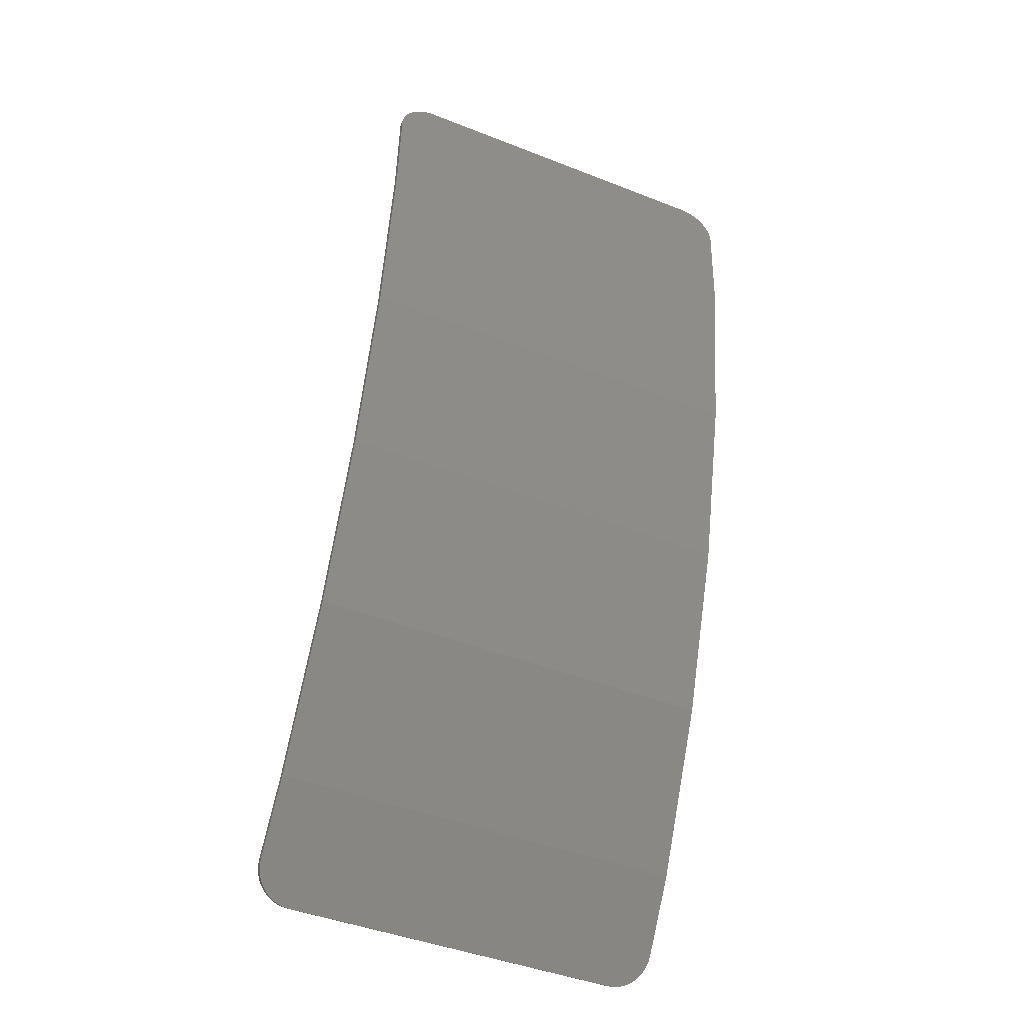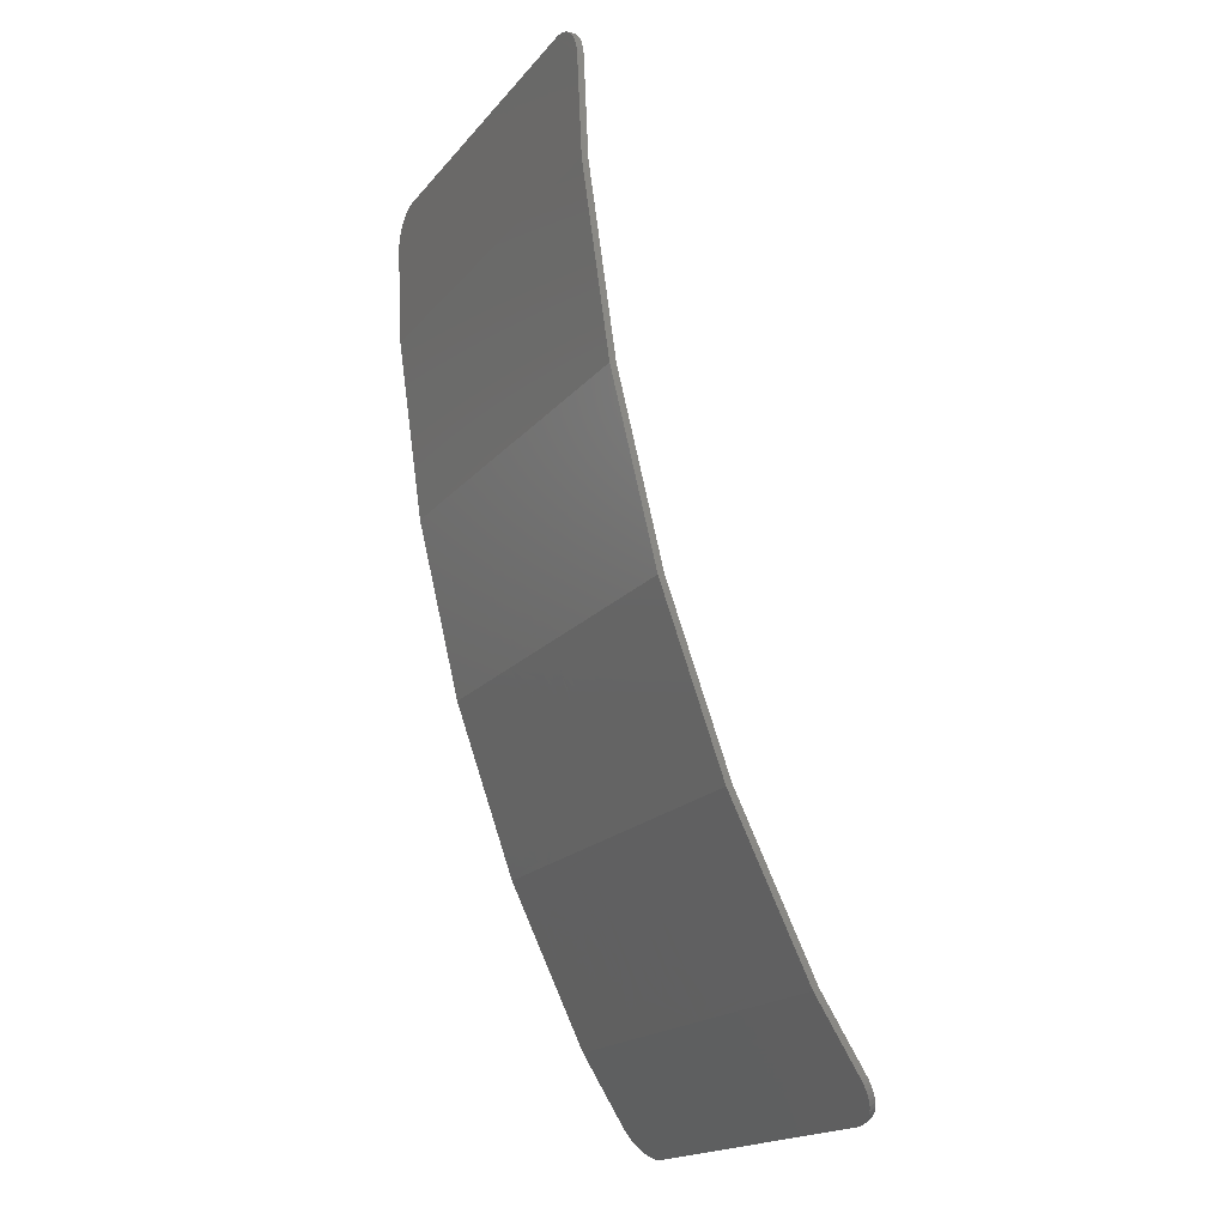
<metadata>
{"format":"stl","ext":"stl","renderer":"f3d","projection":"perspective","resolution":1024,"background":"white","views":[{"elev":-44.5,"azim":-24.6,"up":"+Z"},{"elev":-18.7,"azim":62.8,"up":"+Z"}]}
</metadata>
<code>
# stl→obj: 356 verts, 698 faces
v -2.6 -6.462 7.196
v -3.195 -6.438 6.675
v -3.2 -6.434 6.597
v -2.678 -6.462 7.191
v -3.179 -6.441 6.752
v -2.755 -6.461 7.176
v -3.154 -6.445 6.826
v -2.83 -6.46 7.151
v -3.12 -6.448 6.896
v -2.9 -6.458 7.116
v -3.076 -6.451 6.962
v -2.965 -6.456 7.072
v -3.024 -6.454 7.021
v 2.6 -6.462 7.196
v 3.2 -6.434 6.597
v 3.195 -6.438 6.675
v 2.678 -6.462 7.191
v 3.179 -6.441 6.752
v 2.755 -6.461 7.176
v 3.154 -6.445 6.826
v 2.83 -6.46 7.151
v 3.12 -6.448 6.896
v 2.9 -6.458 7.116
v 3.076 -6.451 6.962
v 2.965 -6.456 7.072
v 3.024 -6.454 7.021
v -0.64 -6.462 7.196
v -1.92 -6.462 7.196
v -1.92 -6.361 5.037
v -0.64 -6.361 5.037
v 0.64 -6.462 7.196
v 0.64 -6.361 5.037
v 1.92 -6.361 5.037
v 1.92 -6.462 7.196
v -3.2 -6.361 5.037
v 3.2 -6.361 5.037
v -1.92 -5.94 2.125
v -0.64 -5.94 2.125
v 0.64 -5.94 2.125
v 1.92 -5.94 2.125
v -3.2 -5.94 2.125
v 3.2 -5.94 2.125
v -1.242 -5.255 -0.665
v -2.026 -5.266 -0.6179
v -2.109 -5.249 -0.688
v -1.277 -5.249 -0.688
v -1.348 -5.36 -0.2377
v -1.7 -5.318 -0.4064
v -0.9694 -5.285 -0.5426
v -0.9764 -5.39 -0.1153
v -0.6871 -5.303 -0.4683
v -0.5915 -5.408 -0.041
v -0.4 -5.309 -0.4433
v -0.2 -5.414 -0.016
v -0.1129 -5.303 -0.4683
v 0.1694 -5.285 -0.5426
v 0.1 -5.414 -0.016
v 0.442 -5.255 -0.665
v 0.5046 -5.402 -0.0661
v 1.286 -5.305 -0.4594
v 0.9023 -5.365 -0.2147
v 0.4772 -5.249 -0.688
v 1.533 -5.249 -0.688
v -1.28 -5.605 0.7609
v -1.92 -5.652 0.9552
v -1.6 -5.614 0.7998
v -0.96 -5.614 0.7998
v -0.64 -5.652 0.9552
v 1.28 -5.605 0.7609
v 0.64 -5.652 0.9552
v 0.96 -5.614 0.7998
v 1.6 -5.614 0.7998
v 1.92 -5.652 0.9552
v -3.2 -5.249 -0.688
v 3.2 -5.249 -0.688
v 0.4448 -5.249 -0.688
v -1.5 -5.199 -0.8293
v -2.321 -5.186 -0.8639
v -1.739 -5.125 -1.034
v -2.58 -5.087 -1.141
v -1.956 -5.038 -1.278
v -2.798 -4.977 -1.449
v -2.146 -4.939 -1.556
v -2.972 -4.858 -1.78
v -2.305 -4.829 -1.863
v -3.098 -4.733 -2.13
v -2.433 -4.71 -2.195
v -3.174 -4.604 -2.493
v -2.525 -4.585 -2.545
v -3.2 -4.472 -2.861
v -2.581 -4.456 -2.907
v -3.2 -4.296 -3.352
v -2.6 -4.324 -3.276
v -2.596 -4.296 -3.352
v 0.7 -5.199 -0.8293
v 0.9394 -5.125 -1.034
v 1.156 -5.038 -1.278
v 1.65 -5.211 -0.7935
v 1.987 -5.065 -1.204
v 1.345 -4.939 -1.556
v 1.505 -4.829 -1.863
v 2.292 -4.89 -1.691
v 2.56 -4.692 -2.247
v 1.633 -4.71 -2.195
v 1.725 -4.585 -2.545
v 2.785 -4.472 -2.861
v 2.918 -4.296 -3.352
v 1.781 -4.456 -2.907
v 1.8 -4.324 -3.276
v 1.796 -4.296 -3.352
v 3.2 -4.296 -3.352
v 1.44 -4.324 -3.276
v 1.12 -4.324 -3.276
v 1.116 -4.296 -3.352
v 1.436 -4.296 -3.352
v 1.424 -4.431 -2.976
v 1.107 -4.419 -3.01
v 1.377 -4.536 -2.681
v 1.068 -4.512 -2.749
v 1.3 -4.638 -2.396
v 1.004 -4.602 -2.497
v 1.193 -4.734 -2.127
v 0.9163 -4.687 -2.259
v 1.06 -4.824 -1.877
v 0.806 -4.766 -2.037
v 0.9011 -4.905 -1.651
v 0.6748 -4.838 -1.837
v 0.7202 -4.976 -1.453
v 0.5486 -4.891 -1.689
v 0.52 -5.035 -1.286
v 0.4023 -4.941 -1.551
v 0.3042 -5.083 -1.153
v 0.36 -4.954 -1.514
v 0.48 -4.521 -2.723
v 0.0762 -5.117 -1.056
v 0.1817 -4.996 -1.397
v 0.1234 -5.005 -1.37
v -0.048 -5.03 -1.3
v 0.04 -4.556 -2.627
v -0.1599 -5.138 -0.9978
v -0.2016 -5.045 -1.259
v -0.4 -5.145 -0.9781
v -0.3105 -5.048 -1.25
v -0.4895 -5.048 -1.25
v -0.4 -4.566 -2.598
v -0.6401 -5.138 -0.9978
v -0.5984 -5.045 -1.259
v -0.8762 -5.117 -1.056
v -0.752 -5.03 -1.3
v -0.9234 -5.005 -1.37
v -0.84 -4.556 -2.627
v -0.9817 -4.996 -1.397
v -1.104 -5.083 -1.153
v -1.16 -4.954 -1.514
v -1.202 -4.941 -1.551
v -1.32 -5.035 -1.286
v -1.52 -4.976 -1.453
v -1.349 -4.891 -1.689
v -1.28 -4.521 -2.723
v -1.701 -4.905 -1.651
v -1.475 -4.838 -1.837
v -1.86 -4.824 -1.877
v -1.606 -4.766 -2.037
v -1.993 -4.734 -2.127
v -1.716 -4.687 -2.259
v -2.1 -4.638 -2.396
v -1.804 -4.602 -2.497
v -2.177 -4.536 -2.681
v -1.868 -4.512 -2.749
v -2.224 -4.431 -2.976
v -1.907 -4.419 -3.01
v -2.24 -4.324 -3.276
v -1.92 -4.324 -3.276
v -2.236 -4.296 -3.352
v -1.916 -4.296 -3.352
v 0.48 -4.296 -3.352
v -3.2 -3.1 -5.823
v -2.581 -4.161 -3.631
v -2.525 -3.994 -3.978
v -2.433 -3.832 -4.312
v -2.305 -3.678 -4.629
v -2.146 -3.536 -4.923
v -1.956 -3.408 -5.188
v -1.739 -3.295 -5.421
v -1.5 -3.2 -5.617
v -1.242 -3.124 -5.774
v -1.123 -3.1 -5.823
v 3.2 -3.216 -5.583
v 3.173 -3.558 -4.878
v 3.094 -3.893 -4.186
v 2.964 -4.217 -3.516
v 1.781 -4.161 -3.631
v 1.725 -3.994 -3.978
v 1.633 -3.832 -4.312
v 1.505 -3.678 -4.629
v 1.345 -3.536 -4.923
v 1.156 -3.408 -5.188
v 0.9394 -3.295 -5.421
v 0.7 -3.2 -5.617
v 0.442 -3.124 -5.774
v 0.3232 -3.1 -5.823
v 3.2 -3.1 -5.823
v -2.224 -4.193 -3.566
v -1.907 -4.209 -3.533
v -2.177 -4.057 -3.847
v -1.868 -4.088 -3.782
v -2.1 -3.925 -4.12
v -1.804 -3.972 -4.023
v -1.993 -3.8 -4.377
v -1.716 -3.861 -4.251
v -1.86 -3.684 -4.616
v -1.606 -3.759 -4.463
v -1.701 -3.58 -4.832
v -1.475 -3.666 -4.654
v -1.52 -3.488 -5.021
v -1.352 -3.599 -4.792
v -1.32 -3.411 -5.181
v -1.201 -3.534 -4.928
v -1.28 -4.225 -3.499
v -1.16 -3.517 -4.963
v -1.104 -3.349 -5.308
v -0.9817 -3.462 -5.075
v -0.8762 -3.305 -5.4
v -0.9268 -3.451 -5.099
v -0.7494 -3.417 -5.168
v -0.84 -4.207 -3.537
v -0.6401 -3.278 -5.456
v -0.5984 -3.399 -5.206
v -0.4 -4.201 -3.549
v -0.4926 -3.394 -5.215
v -0.324 -3.538 -4.918
v -0.4 -3.269 -5.475
v -0.3074 -3.394 -5.215
v -0.1599 -3.278 -5.456
v -0.2016 -3.399 -5.206
v 0.0762 -3.305 -5.4
v -0.0506 -3.417 -5.168
v -0.0055 -3.811 -4.356
v 0.0774 -3.881 -4.21
v 0.04 -4.207 -3.537
v 0.1268 -3.451 -5.099
v 0.3042 -3.349 -5.308
v 0.1817 -3.462 -5.075
v 0.52 -3.411 -5.181
v 0.36 -3.517 -4.963
v 0.4006 -3.534 -4.928
v 0.5518 -3.599 -4.792
v 0.48 -4.225 -3.499
v 0.7202 -3.488 -5.021
v 0.9011 -3.58 -4.832
v 0.6748 -3.666 -4.654
v 1.06 -3.684 -4.616
v 0.806 -3.759 -4.463
v 1.193 -3.8 -4.377
v 0.9163 -3.861 -4.251
v 1.3 -3.925 -4.12
v 1.004 -3.972 -4.023
v 1.377 -4.057 -3.847
v 1.068 -4.088 -3.782
v 1.424 -4.193 -3.566
v 1.107 -4.209 -3.533
v -2.6 -2.113 -7.378
v -3.2 -2.435 -6.872
v -3.195 -2.393 -6.938
v -2.678 -2.116 -7.374
v -3.179 -2.352 -7.003
v -2.755 -2.124 -7.361
v -3.154 -2.312 -7.065
v -2.83 -2.138 -7.34
v -3.12 -2.274 -7.125
v -2.9 -2.156 -7.31
v -3.076 -2.239 -7.18
v -2.965 -2.18 -7.274
v -3.024 -2.207 -7.23
v 2.6 -2.113 -7.378
v 3.195 -2.393 -6.938
v 3.2 -2.435 -6.872
v 2.678 -2.116 -7.374
v 3.179 -2.352 -7.003
v 2.755 -2.124 -7.361
v 3.154 -2.312 -7.065
v 2.83 -2.138 -7.34
v 3.12 -2.274 -7.125
v 2.9 -2.156 -7.31
v 3.076 -2.239 -7.18
v 2.965 -2.18 -7.274
v 3.024 -2.207 -7.23
v -0.4 -3.007 -5.97
v -0.6871 -3.021 -5.948
v -0.1129 -3.021 -5.948
v -0.9694 -3.062 -5.883
v 0.1694 -3.062 -5.883
v -2.6 -6.362 7.201
v -3.2 -6.334 6.602
v -3.195 -6.338 6.68
v -2.678 -6.362 7.196
v -3.179 -6.341 6.757
v -2.755 -6.361 7.181
v -3.154 -6.345 6.831
v -2.83 -6.36 7.155
v -3.12 -6.348 6.901
v -2.9 -6.359 7.121
v -3.076 -6.351 6.966
v -2.965 -6.356 7.077
v -3.024 -6.354 7.025
v 2.6 -6.362 7.201
v 3.195 -6.338 6.68
v 3.2 -6.334 6.602
v 2.678 -6.362 7.196
v 3.179 -6.341 6.757
v 2.755 -6.361 7.181
v 3.154 -6.345 6.831
v 2.83 -6.36 7.155
v 3.12 -6.348 6.901
v 2.9 -6.359 7.121
v 3.076 -6.351 6.966
v 2.965 -6.356 7.077
v 3.024 -6.354 7.025
v -2.6 -2.029 -7.325
v -3.195 -2.308 -6.884
v -3.2 -2.35 -6.818
v -2.678 -2.031 -7.32
v -3.179 -2.267 -6.949
v -2.755 -2.04 -7.307
v -3.154 -2.227 -7.012
v -2.83 -2.053 -7.286
v -3.12 -2.189 -7.071
v -2.9 -2.072 -7.257
v -3.076 -2.155 -7.126
v -2.965 -2.095 -7.22
v -3.024 -2.123 -7.176
v 2.6 -2.029 -7.325
v 3.2 -2.35 -6.818
v 3.195 -2.308 -6.884
v 2.678 -2.031 -7.32
v 3.179 -2.267 -6.949
v 2.755 -2.04 -7.307
v 3.154 -2.227 -7.012
v 2.83 -2.053 -7.286
v 3.12 -2.189 -7.071
v 2.9 -2.072 -7.257
v 3.076 -2.155 -7.126
v 2.965 -2.095 -7.22
v 3.024 -2.123 -7.176
v -3.154 -2.312 -7.066
v 3.154 -2.312 -7.066
v 3.2 -6.261 5.046
v -3.2 -6.261 5.046
v 3.2 -5.841 2.144
v -3.2 -5.841 2.144
v 3.2 -5.153 -0.6592
v -3.2 -5.153 -0.6592
v 3.2 -4.204 -3.314
v -3.2 -4.204 -3.314
v 3.2 -3.013 -5.774
v -3.2 -3.013 -5.774
f 1 2 3
f 2 1 4
f 4 5 2
f 5 4 6
f 6 7 5
f 7 6 8
f 8 9 7
f 9 8 10
f 10 11 9
f 11 10 12
f 12 13 11
f 14 15 16
f 16 17 14
f 17 16 18
f 18 19 17
f 19 18 20
f 20 21 19
f 21 20 22
f 22 23 21
f 23 22 24
f 24 25 23
f 25 24 26
f 27 28 29
f 29 30 27
f 31 32 33
f 33 34 31
f 27 30 32
f 32 31 27
f 35 1 3
f 35 29 28
f 28 1 35
f 36 14 34
f 34 33 36
f 36 15 14
f 29 37 38
f 38 30 29
f 33 32 39
f 39 40 33
f 29 35 41
f 41 37 29
f 30 38 39
f 39 32 30
f 33 40 42
f 42 36 33
f 43 44 45
f 45 46 43
f 43 47 48
f 48 44 43
f 43 49 50
f 50 47 43
f 51 52 50
f 50 49 51
f 51 53 54
f 54 52 51
f 55 54 53
f 55 56 57
f 57 54 55
f 58 59 57
f 57 56 58
f 58 60 61
f 61 59 58
f 58 62 63
f 63 60 58
f 64 37 65
f 65 66 64
f 64 38 37
f 64 67 68
f 68 38 64
f 69 39 70
f 70 71 69
f 69 40 39
f 69 72 73
f 73 40 69
f 68 70 39
f 39 38 68
f 68 52 54
f 54 70 68
f 68 50 52
f 68 67 47
f 47 50 68
f 70 54 57
f 70 57 59
f 59 71 70
f 64 66 44
f 44 48 64
f 64 48 47
f 47 67 64
f 69 71 59
f 59 61 69
f 69 61 60
f 60 72 69
f 74 65 37
f 37 41 74
f 74 66 65
f 74 45 44
f 44 66 74
f 75 42 40
f 40 73 75
f 75 73 72
f 75 72 60
f 60 63 75
f 58 76 62
f 55 53 51
f 55 51 49
f 49 56 55
f 58 56 49
f 49 43 58
f 58 43 46
f 46 76 58
f 45 77 46
f 45 78 79
f 79 77 45
f 80 81 79
f 79 78 80
f 80 82 83
f 83 81 80
f 84 85 83
f 83 82 84
f 84 86 87
f 87 85 84
f 88 89 87
f 87 86 88
f 88 90 91
f 91 89 88
f 92 93 91
f 91 90 92
f 92 94 93
f 63 62 95
f 63 95 96
f 63 96 97
f 97 98 63
f 99 98 97
f 97 100 99
f 99 100 101
f 101 102 99
f 103 102 101
f 101 104 103
f 103 104 105
f 105 106 103
f 107 106 105
f 105 108 107
f 107 108 109
f 107 109 110
f 74 90 88
f 74 88 86
f 74 86 84
f 74 84 82
f 74 82 80
f 74 80 78
f 74 78 45
f 75 106 107
f 107 111 75
f 75 103 106
f 75 102 103
f 75 99 102
f 75 98 99
f 75 63 98
f 112 113 114
f 114 115 112
f 112 116 117
f 117 113 112
f 118 119 117
f 117 116 118
f 118 120 121
f 121 119 118
f 122 123 121
f 121 120 122
f 122 124 125
f 125 123 122
f 126 127 125
f 125 124 126
f 126 128 129
f 129 127 126
f 130 131 129
f 129 128 130
f 130 132 133
f 133 131 130
f 134 129 131
f 135 136 133
f 133 132 135
f 135 137 136
f 135 138 139
f 139 137 135
f 135 140 141
f 141 138 135
f 142 143 141
f 141 140 142
f 142 144 145
f 145 143 142
f 142 146 147
f 147 144 142
f 148 149 147
f 147 146 148
f 148 150 151
f 151 149 148
f 148 152 150
f 148 153 154
f 154 152 148
f 155 154 153
f 153 156 155
f 155 156 157
f 157 158 155
f 155 158 159
f 160 161 158
f 158 157 160
f 160 162 163
f 163 161 160
f 164 165 163
f 163 162 164
f 164 166 167
f 167 165 164
f 168 169 167
f 167 166 168
f 168 170 171
f 171 169 168
f 172 173 171
f 171 170 172
f 172 174 175
f 175 173 172
f 112 115 110
f 110 109 112
f 112 109 108
f 108 116 112
f 118 116 108
f 108 105 118
f 118 105 104
f 104 120 118
f 122 120 104
f 104 101 122
f 122 101 100
f 100 124 122
f 126 124 100
f 100 97 126
f 126 97 96
f 96 128 126
f 130 128 96
f 96 95 130
f 130 95 62
f 62 76 130
f 176 114 113
f 113 117 176
f 176 117 119
f 119 134 176
f 134 119 121
f 121 123 134
f 134 123 125
f 134 125 127
f 127 129 134
f 46 77 156
f 156 153 46
f 46 153 148
f 46 148 146
f 46 146 142
f 46 142 140
f 140 76 46
f 76 140 135
f 76 135 132
f 76 132 130
f 156 77 79
f 79 157 156
f 160 157 79
f 79 81 160
f 160 81 83
f 83 162 160
f 164 162 83
f 83 85 164
f 164 85 87
f 87 166 164
f 168 166 87
f 87 89 168
f 168 89 91
f 91 170 168
f 172 170 91
f 91 93 172
f 172 93 94
f 94 174 172
f 145 147 149
f 149 151 145
f 145 144 147
f 145 141 143
f 145 139 138
f 138 141 145
f 151 150 152
f 151 152 154
f 154 159 151
f 159 154 155
f 159 158 161
f 161 163 159
f 159 163 165
f 165 167 159
f 159 167 169
f 169 171 159
f 159 171 173
f 173 175 159
f 159 175 151
f 176 134 131
f 131 133 176
f 176 133 136
f 136 137 176
f 176 137 139
f 176 139 145
f 176 145 151
f 151 175 176
f 177 178 94
f 94 92 177
f 177 179 178
f 177 180 179
f 177 181 180
f 177 182 181
f 177 183 182
f 177 184 183
f 177 185 184
f 177 186 185
f 177 187 186
f 188 189 190
f 190 191 188
f 188 191 107
f 107 110 188
f 188 110 192
f 188 192 193
f 188 193 194
f 188 194 195
f 188 195 196
f 188 196 197
f 188 197 198
f 188 198 199
f 188 199 200
f 188 200 201
f 201 202 188
f 111 189 188
f 111 190 189
f 111 191 190
f 111 107 191
f 203 204 175
f 175 174 203
f 203 205 206
f 206 204 203
f 207 208 206
f 206 205 207
f 207 209 210
f 210 208 207
f 211 212 210
f 210 209 211
f 211 213 214
f 214 212 211
f 215 216 214
f 214 213 215
f 215 217 216
f 217 218 219
f 219 216 217
f 217 220 218
f 217 221 222
f 222 220 217
f 223 224 222
f 222 221 223
f 223 225 226
f 226 224 223
f 223 227 228
f 228 225 223
f 229 230 231
f 232 230 228
f 228 227 232
f 232 233 231
f 231 230 232
f 232 234 235
f 235 233 232
f 236 237 235
f 235 234 236
f 236 238 237
f 236 239 240
f 240 238 236
f 236 241 239
f 236 242 243
f 243 241 236
f 244 245 243
f 243 242 244
f 244 246 245
f 244 247 248
f 248 246 244
f 244 249 247
f 249 250 251
f 251 247 249
f 252 253 251
f 251 250 252
f 252 254 255
f 255 253 252
f 256 257 255
f 255 254 256
f 256 258 259
f 259 257 256
f 260 261 259
f 259 258 260
f 260 115 114
f 114 261 260
f 248 261 114
f 114 176 248
f 248 257 259
f 259 261 248
f 248 253 255
f 255 257 248
f 248 247 251
f 251 253 248
f 248 245 246
f 248 239 243
f 243 245 248
f 239 241 243
f 238 235 237
f 238 231 233
f 233 235 238
f 260 192 110
f 110 115 260
f 260 258 193
f 193 192 260
f 256 194 193
f 193 258 256
f 256 254 195
f 195 194 256
f 252 196 195
f 195 254 252
f 252 250 197
f 197 196 252
f 249 198 197
f 197 250 249
f 249 244 199
f 199 198 249
f 242 200 199
f 199 244 242
f 242 236 201
f 201 200 242
f 234 201 236
f 234 232 201
f 227 187 201
f 201 232 227
f 227 223 186
f 186 187 227
f 176 175 204
f 204 219 176
f 176 219 226
f 176 226 229
f 229 240 176
f 176 240 239
f 239 248 176
f 219 204 206
f 206 208 219
f 219 208 210
f 210 212 219
f 219 212 214
f 214 216 219
f 219 218 220
f 226 219 220
f 220 222 226
f 226 222 224
f 226 225 228
f 229 226 228
f 228 230 229
f 229 231 238
f 238 240 229
f 203 174 94
f 94 178 203
f 203 178 179
f 179 205 203
f 207 205 179
f 179 180 207
f 207 180 181
f 181 209 207
f 211 209 181
f 181 182 211
f 211 182 183
f 183 213 211
f 215 213 183
f 183 184 215
f 215 184 185
f 185 217 215
f 221 217 185
f 185 186 221
f 221 186 223
f 262 263 264
f 264 265 262
f 265 264 266
f 266 267 265
f 267 266 268
f 268 269 267
f 269 268 270
f 270 271 269
f 271 270 272
f 272 273 271
f 273 272 274
f 275 276 277
f 276 275 278
f 278 279 276
f 279 278 280
f 280 281 279
f 281 280 282
f 282 283 281
f 283 282 284
f 284 285 283
f 285 284 286
f 286 287 285
f 288 289 262
f 288 262 275
f 288 275 290
f 263 291 187
f 187 177 263
f 263 262 289
f 289 291 263
f 277 202 201
f 201 292 277
f 277 292 290
f 290 275 277
f 291 292 201
f 201 187 291
f 292 291 289
f 289 290 292
f 288 290 289
f 293 294 295
f 295 296 293
f 296 295 297
f 297 298 296
f 298 297 299
f 299 300 298
f 300 299 301
f 301 302 300
f 302 301 303
f 303 304 302
f 304 303 305
f 306 307 308
f 307 306 309
f 309 310 307
f 310 309 311
f 311 312 310
f 312 311 313
f 313 314 312
f 314 313 315
f 315 316 314
f 316 315 317
f 317 318 316
f 295 294 3
f 3 2 295
f 297 295 2
f 2 5 297
f 299 297 5
f 5 7 299
f 301 299 7
f 7 9 301
f 303 301 9
f 9 11 303
f 305 303 11
f 11 13 305
f 304 305 13
f 13 12 304
f 302 304 12
f 12 10 302
f 300 302 10
f 10 8 300
f 298 300 8
f 8 6 298
f 296 298 6
f 6 4 296
f 293 296 4
f 4 1 293
f 307 15 308
f 15 307 16
f 310 16 307
f 16 310 18
f 312 18 310
f 18 312 20
f 314 20 312
f 20 314 22
f 316 22 314
f 22 316 24
f 318 24 316
f 24 318 26
f 317 26 318
f 26 317 25
f 315 25 317
f 25 315 23
f 313 23 315
f 23 313 21
f 311 21 313
f 21 311 19
f 309 19 311
f 19 309 17
f 306 17 309
f 17 306 14
f 319 320 321
f 320 319 322
f 322 323 320
f 323 322 324
f 324 325 323
f 325 324 326
f 326 327 325
f 327 326 328
f 328 329 327
f 329 328 330
f 330 331 329
f 332 333 334
f 334 335 332
f 335 334 336
f 336 337 335
f 337 336 338
f 338 339 337
f 339 338 340
f 340 341 339
f 341 340 342
f 342 343 341
f 343 342 344
f 320 263 321
f 263 320 264
f 323 264 320
f 264 323 266
f 325 266 323
f 266 325 345
f 327 345 325
f 345 327 270
f 329 270 327
f 270 329 272
f 331 272 329
f 272 331 274
f 330 274 331
f 274 330 273
f 328 273 330
f 273 328 271
f 326 271 328
f 271 326 269
f 324 269 326
f 269 324 267
f 322 267 324
f 267 322 265
f 319 265 322
f 265 319 262
f 334 333 277
f 277 276 334
f 336 334 276
f 276 279 336
f 338 336 279
f 279 346 338
f 340 338 346
f 346 283 340
f 342 340 283
f 283 285 342
f 344 342 285
f 285 287 344
f 343 344 287
f 287 286 343
f 341 343 286
f 286 284 341
f 339 341 284
f 284 282 339
f 337 339 282
f 282 280 337
f 335 337 280
f 280 278 335
f 332 335 278
f 278 275 332
f 293 306 308
f 308 294 293
f 294 308 347
f 347 348 294
f 348 347 349
f 349 350 348
f 350 349 351
f 351 352 350
f 352 351 353
f 353 354 352
f 354 353 355
f 355 356 354
f 356 355 333
f 333 321 356
f 321 333 332
f 332 319 321
f 293 1 14
f 14 306 293
f 294 348 35
f 35 3 294
f 308 15 36
f 36 347 308
f 348 350 41
f 41 35 348
f 347 36 42
f 42 349 347
f 350 352 74
f 74 41 350
f 349 42 75
f 75 351 349
f 352 354 92
f 92 74 352
f 351 75 111
f 111 353 351
f 354 356 177
f 177 92 354
f 353 111 202
f 202 355 353
f 356 321 263
f 263 177 356
f 355 202 277
f 277 333 355
f 319 332 275
f 275 262 319

</code>
